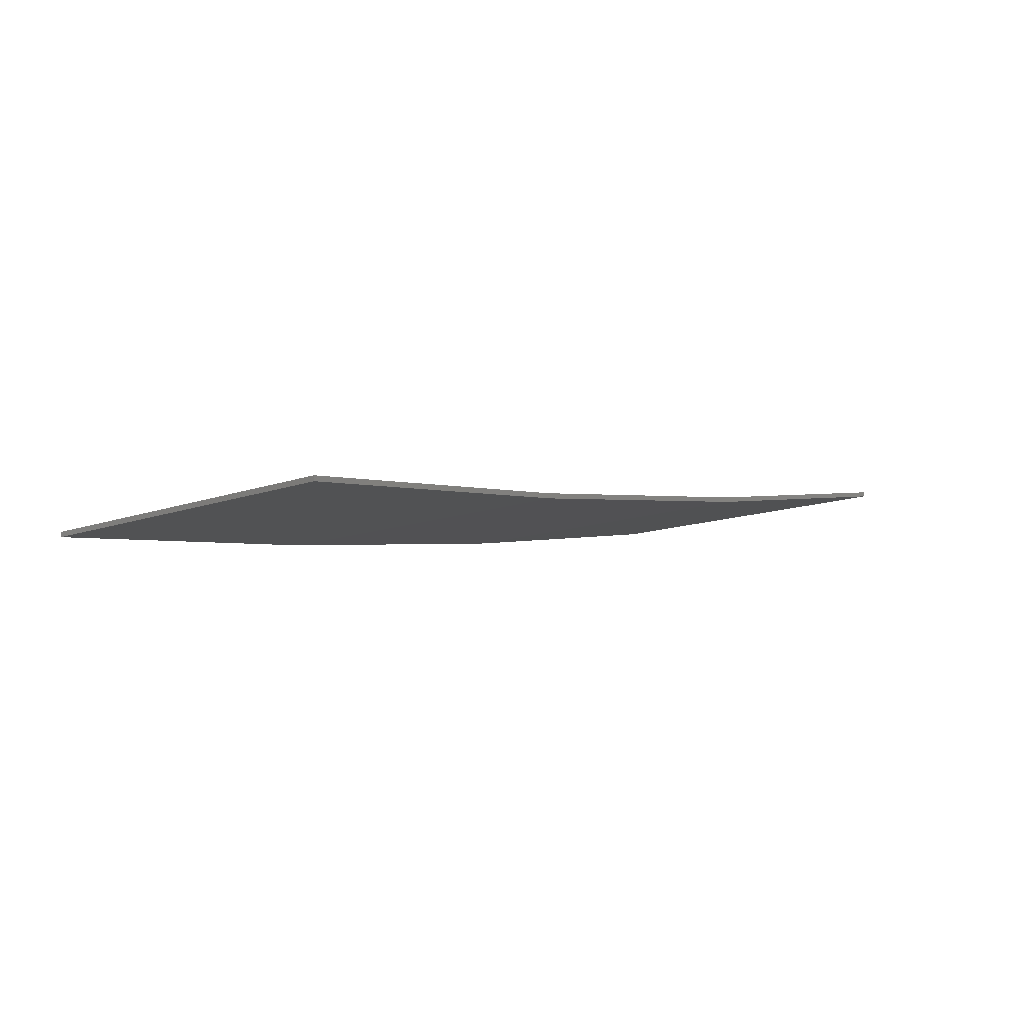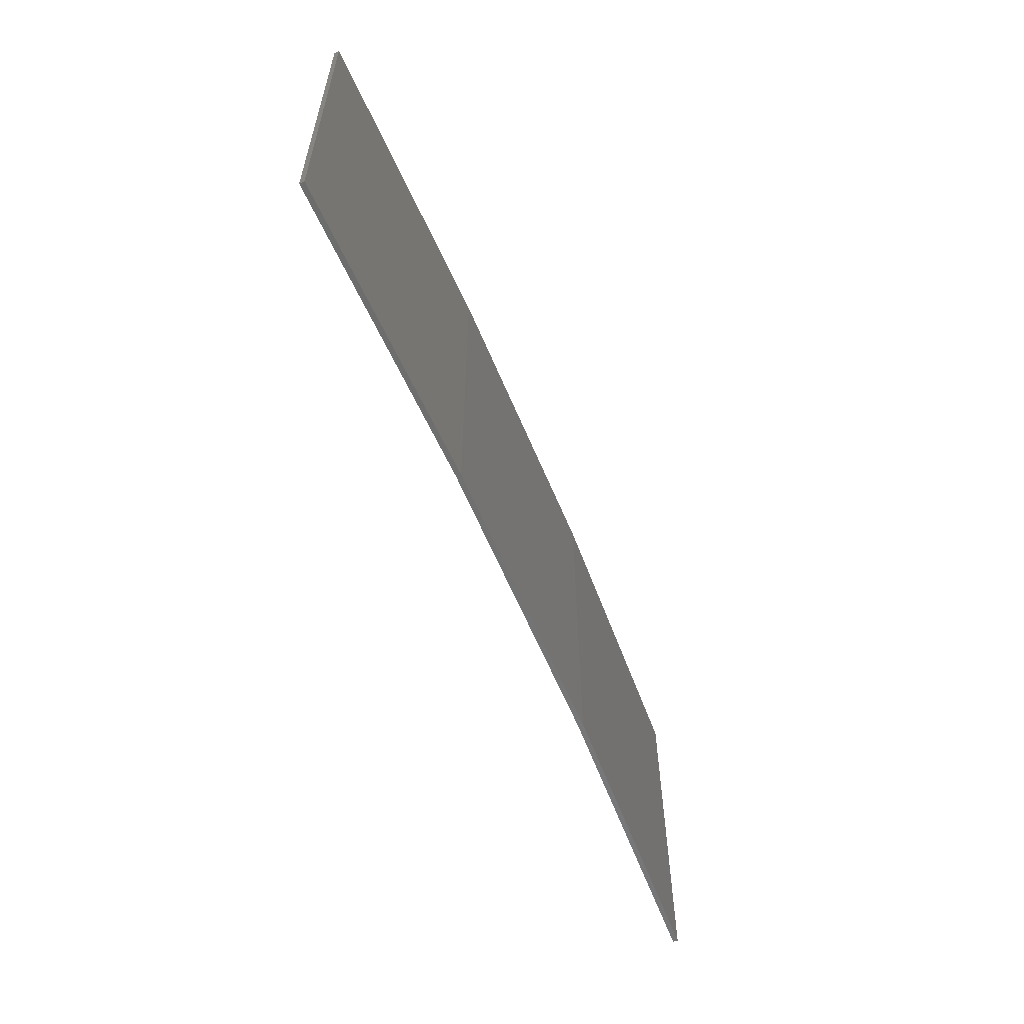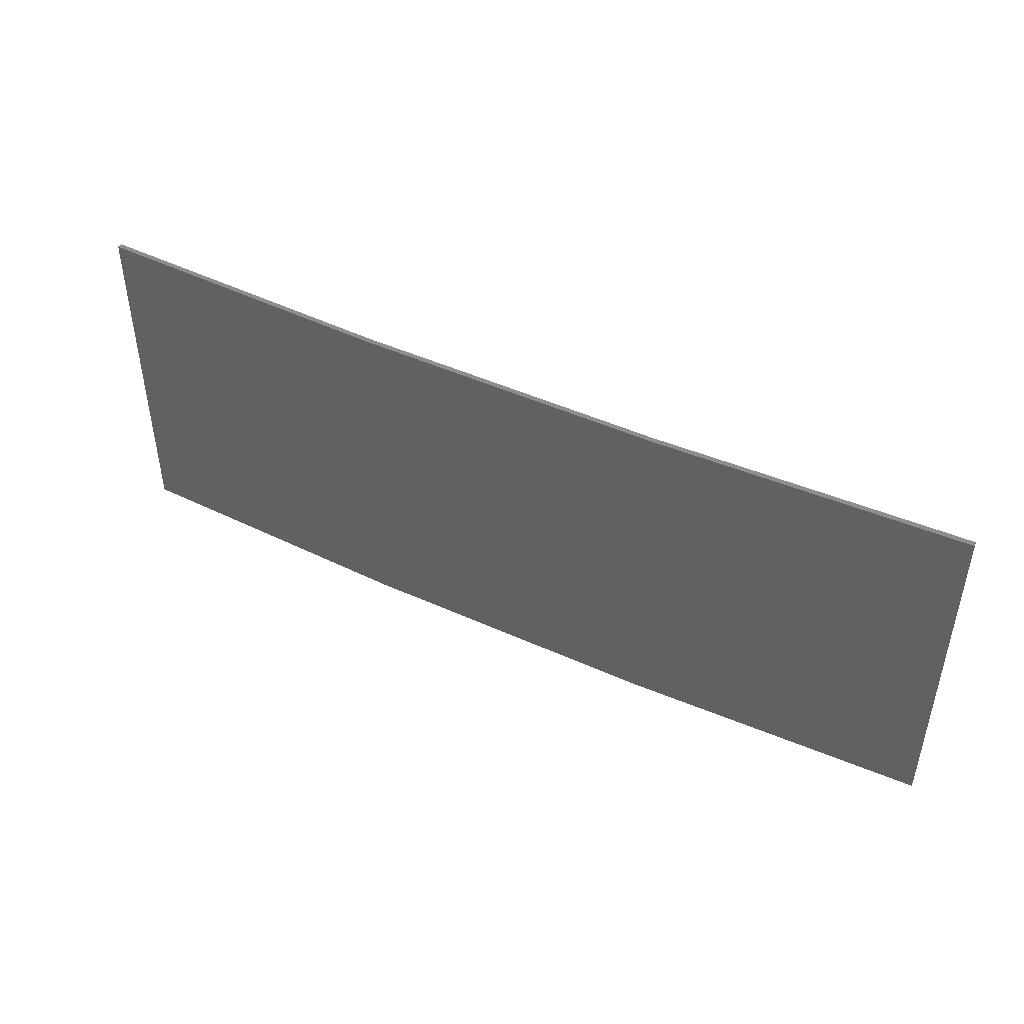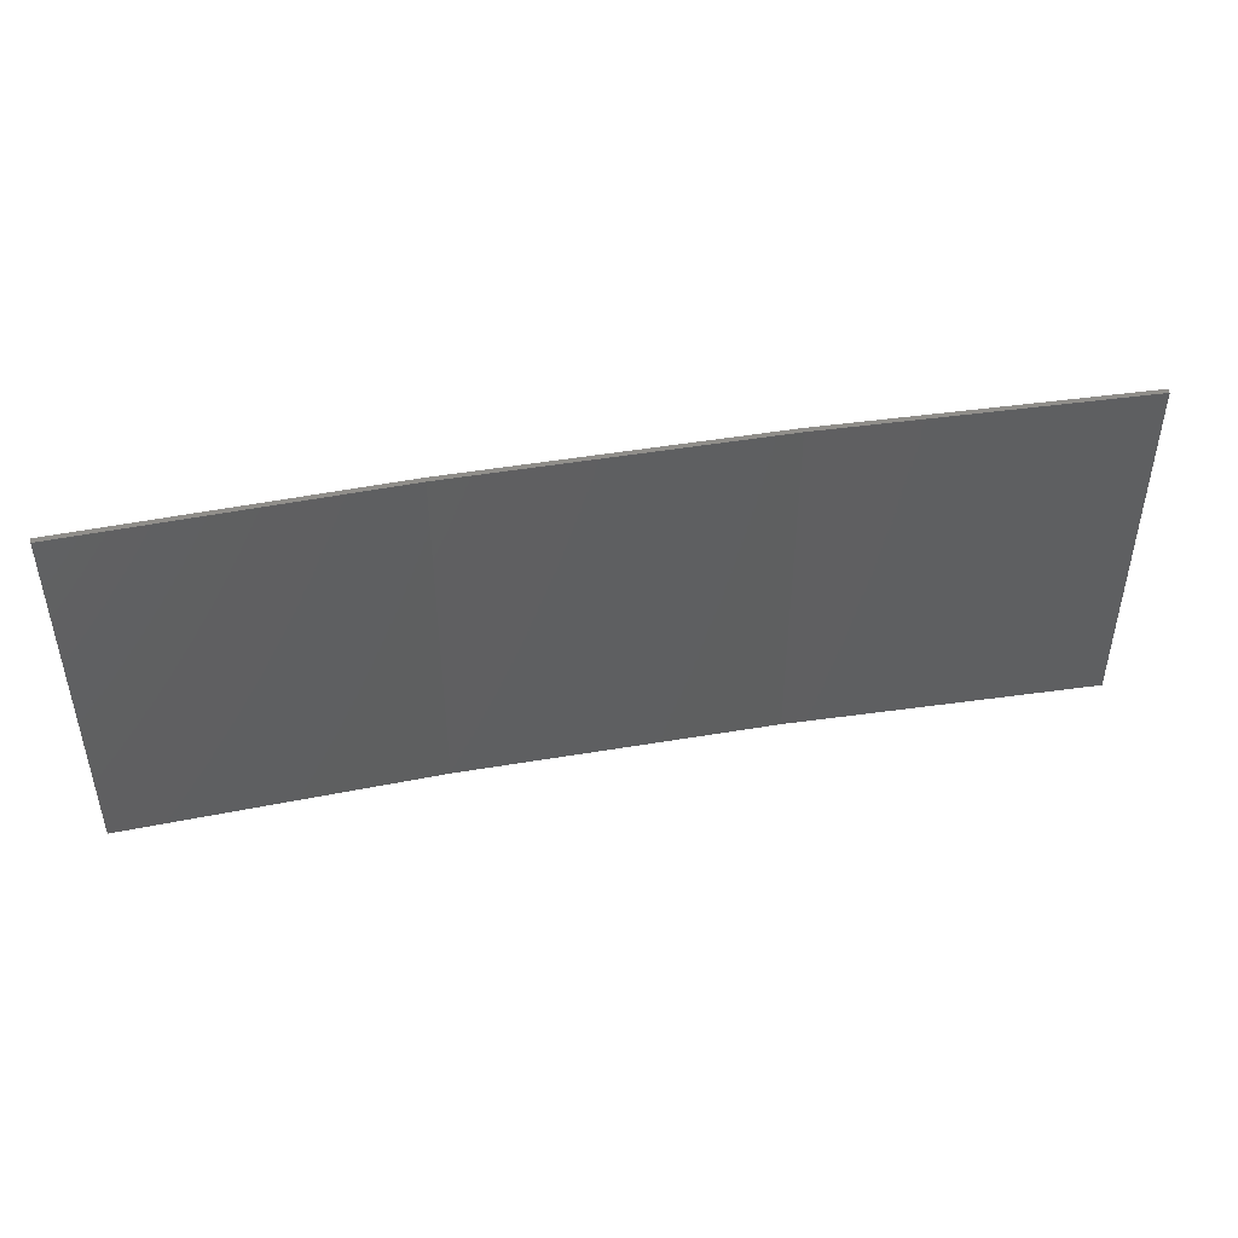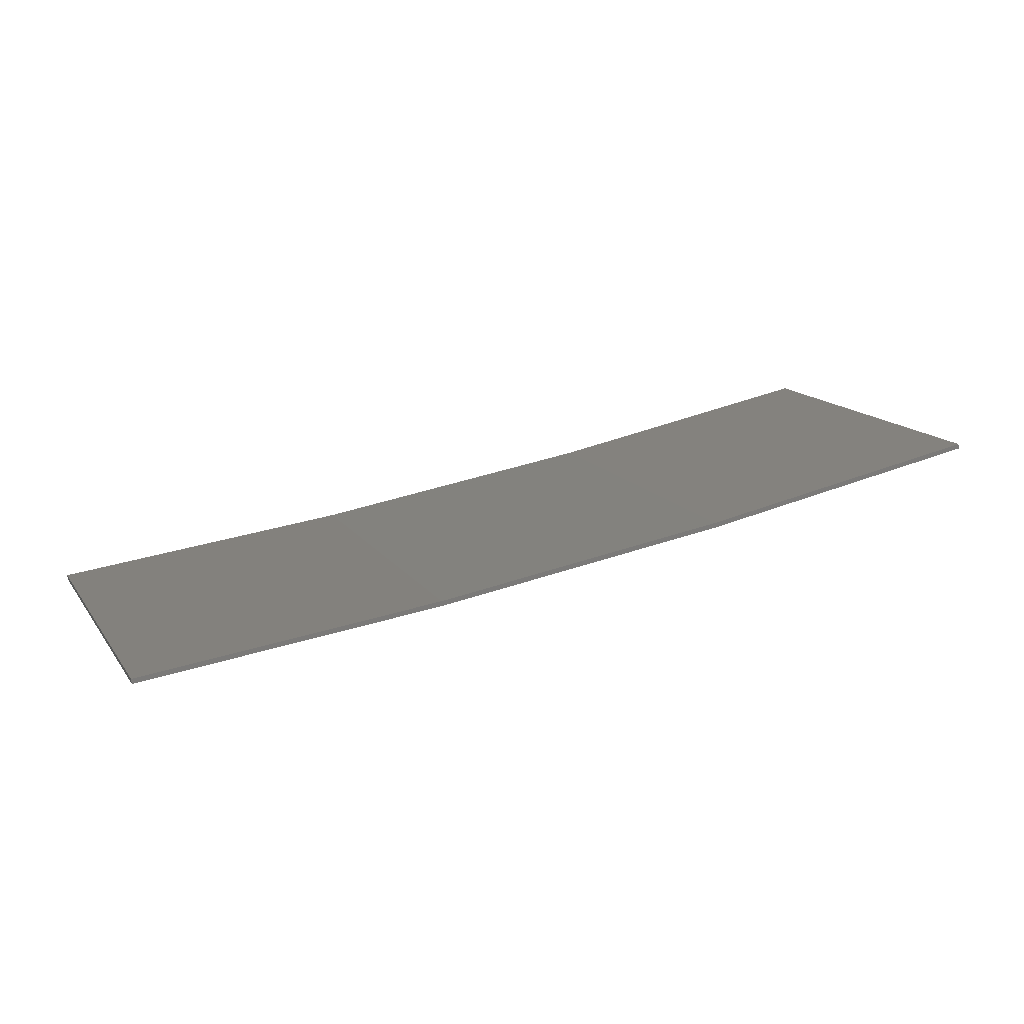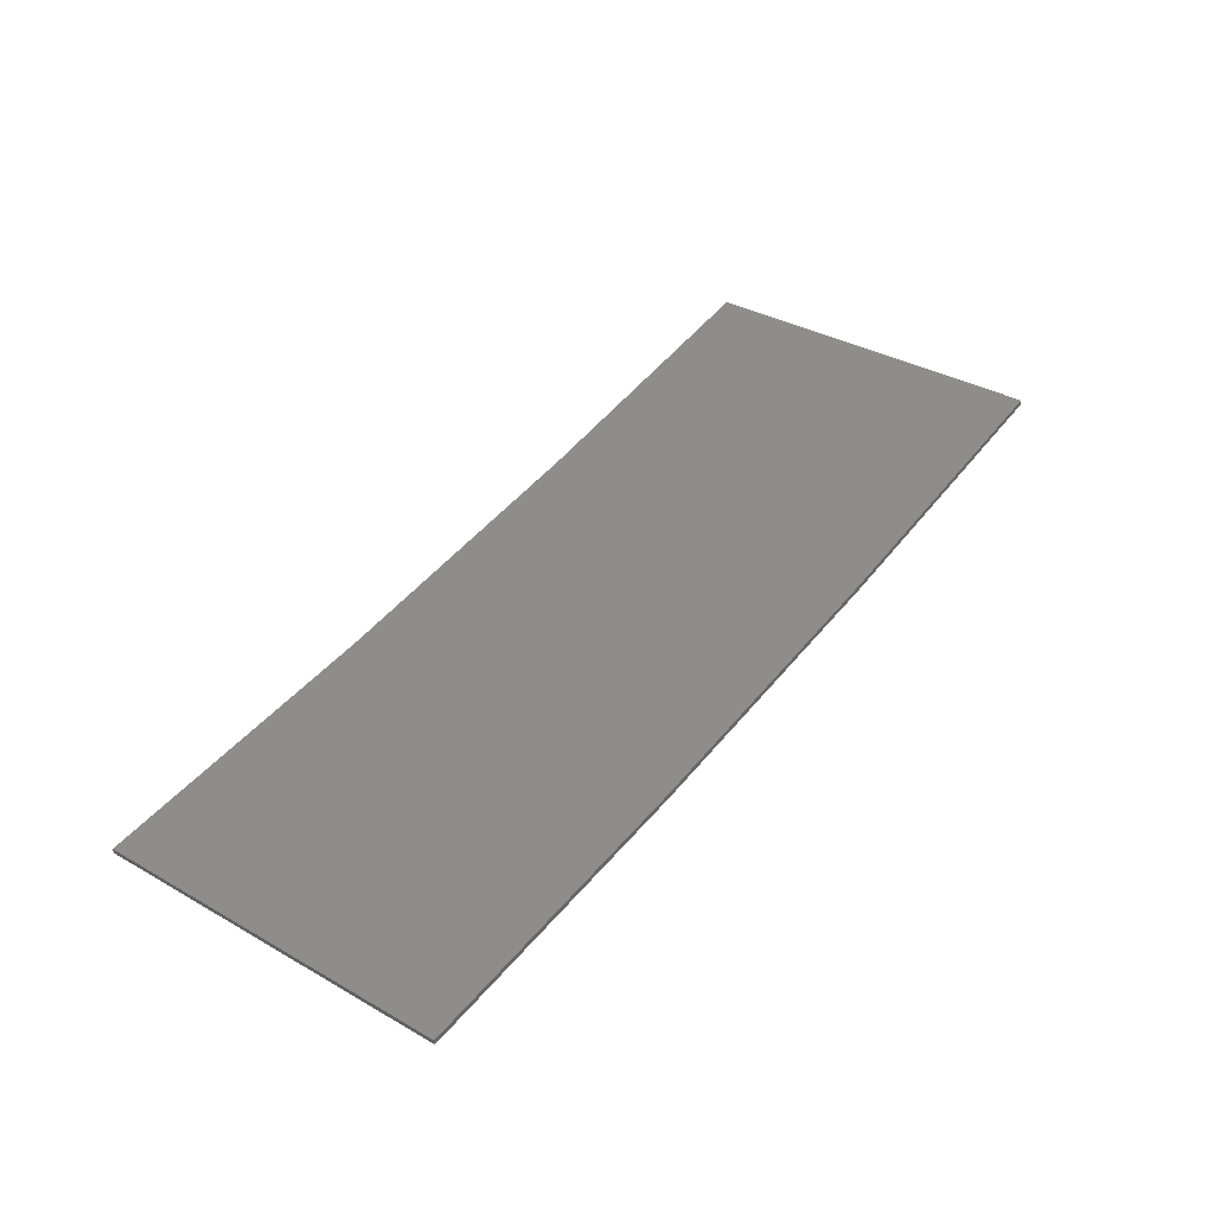
<metadata>
{"format":"stl","ext":"stl","renderer":"f3d","projection":"perspective","resolution":1024,"background":"white","views":[{"elev":-12.2,"azim":-48.9,"up":"+Y"},{"elev":-59.0,"azim":-58.9,"up":"+Z"},{"elev":45.9,"azim":36.4,"up":"+Z"},{"elev":46.2,"azim":177.8,"up":"+Z"},{"elev":14.7,"azim":-23.0,"up":"+Y"},{"elev":35.4,"azim":-53.0,"up":"+Y"}]}
</metadata>
<code>
# stl→obj: 16 verts, 28 faces
v 9.907 -3.818 -6.151
v 9.907 -3.818 -9.722
v 12.95 -3.449 -9.722
v 12.95 -3.449 -6.151
v 15.98 -2.977 -9.722
v 15.98 -2.977 -6.151
v 18.99 -2.402 -9.722
v 18.99 -2.402 -6.151
v 18.98 -2.353 -6.151
v 18.98 -2.353 -9.722
v 9.902 -3.768 -9.722
v 12.94 -3.399 -6.151
v 12.94 -3.399 -9.722
v 9.902 -3.768 -6.151
v 15.97 -2.927 -6.151
v 15.97 -2.927 -9.722
f 1 2 3
f 4 3 5
f 4 1 3
f 6 5 7
f 6 4 5
f 8 6 7
f 9 8 7
f 9 7 10
f 11 12 13
f 14 12 11
f 13 15 16
f 12 15 13
f 16 9 10
f 15 9 16
f 14 11 2
f 1 14 2
f 15 6 9
f 9 6 8
f 12 4 15
f 15 4 6
f 14 1 12
f 12 1 4
f 16 10 7
f 5 16 7
f 13 16 5
f 3 13 5
f 11 13 3
f 2 11 3

</code>
